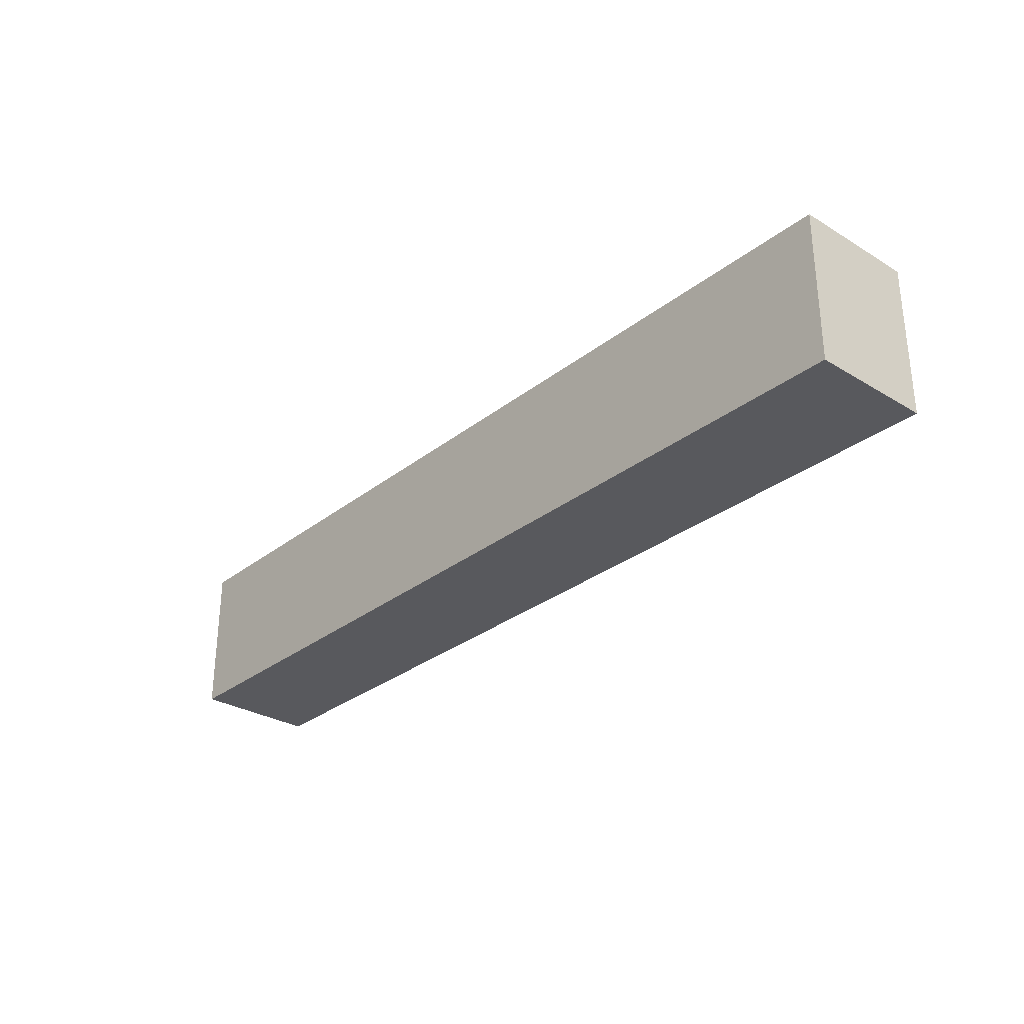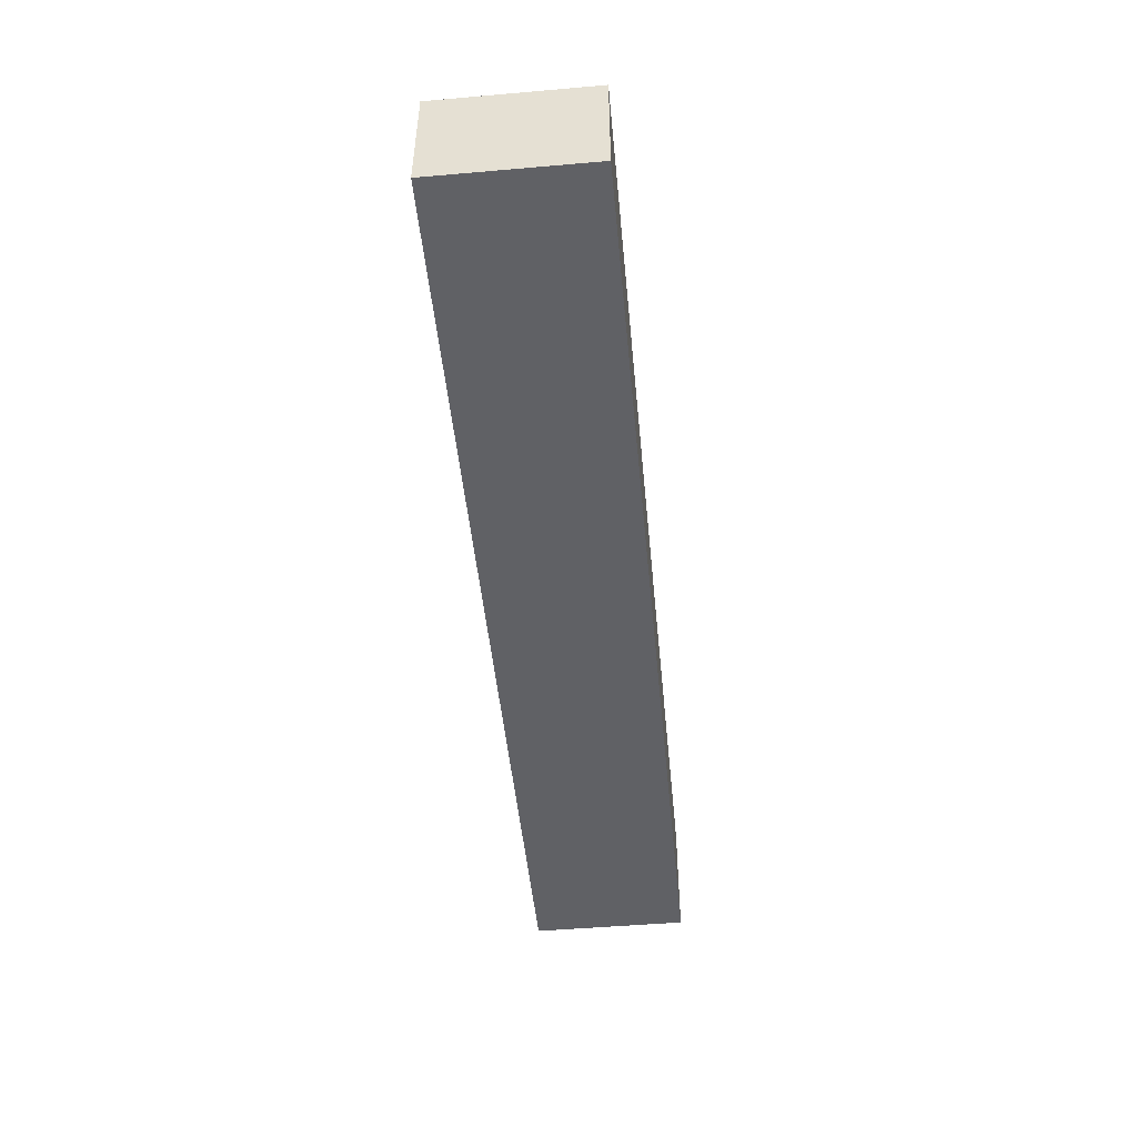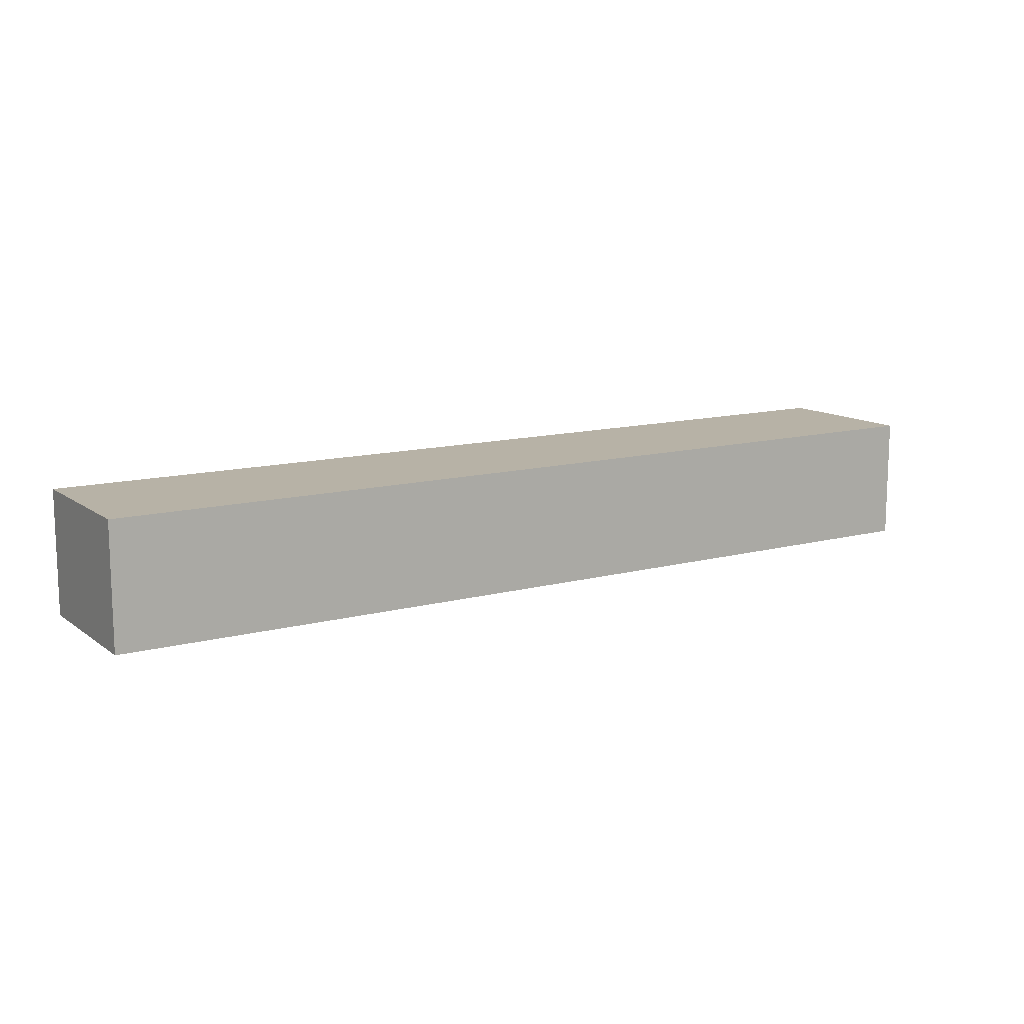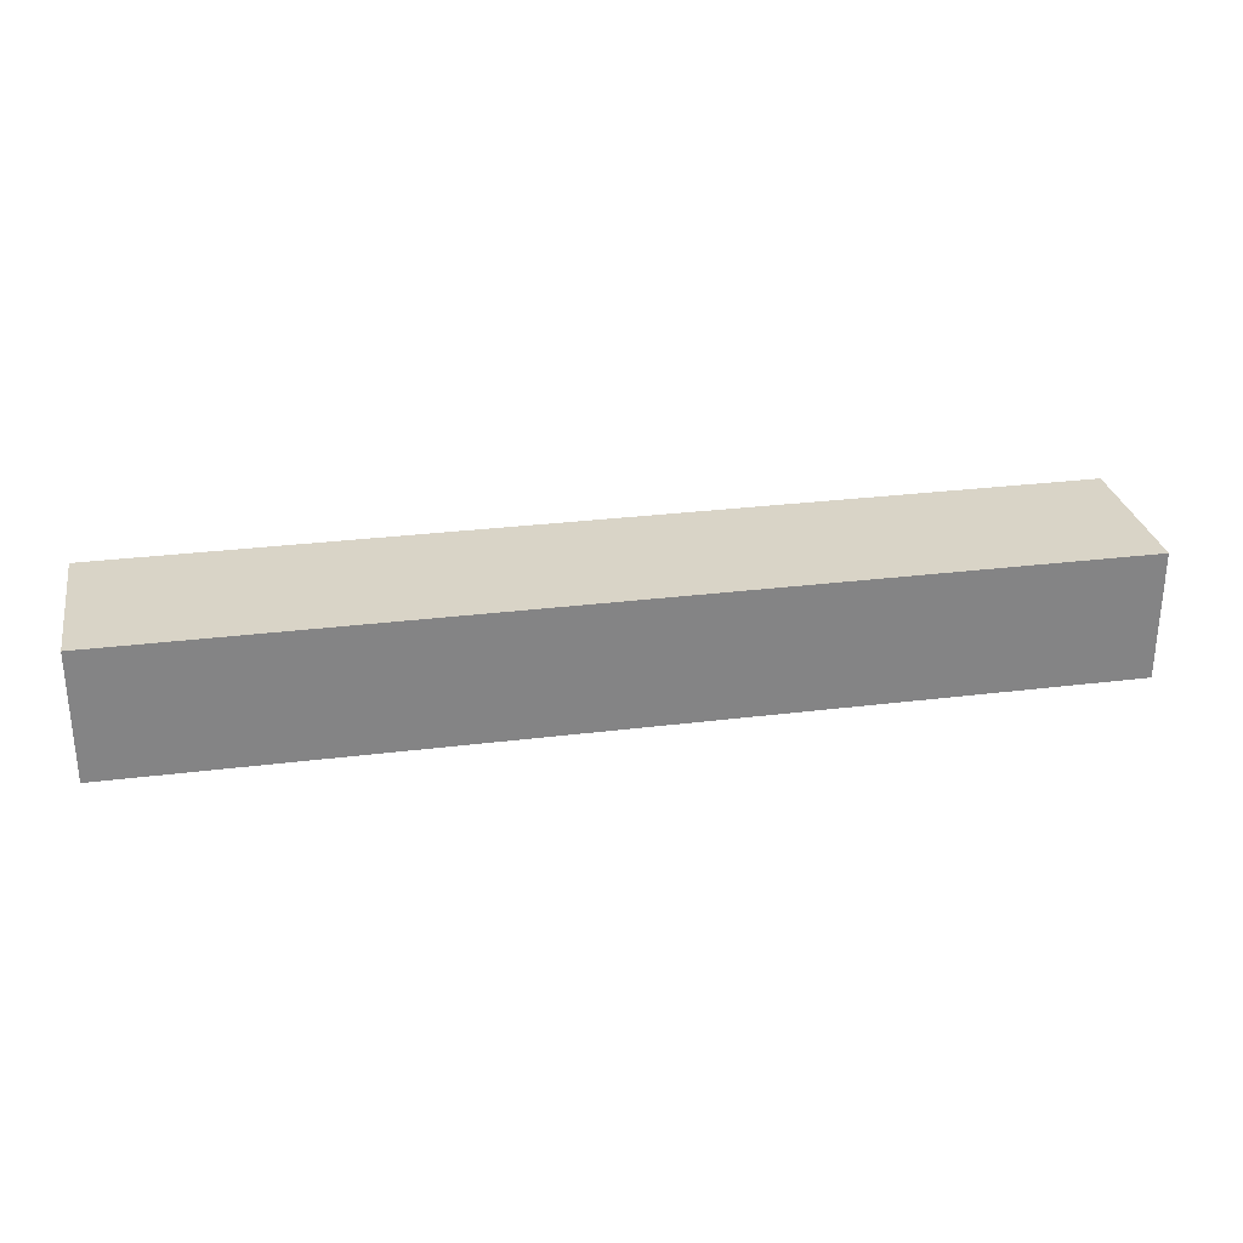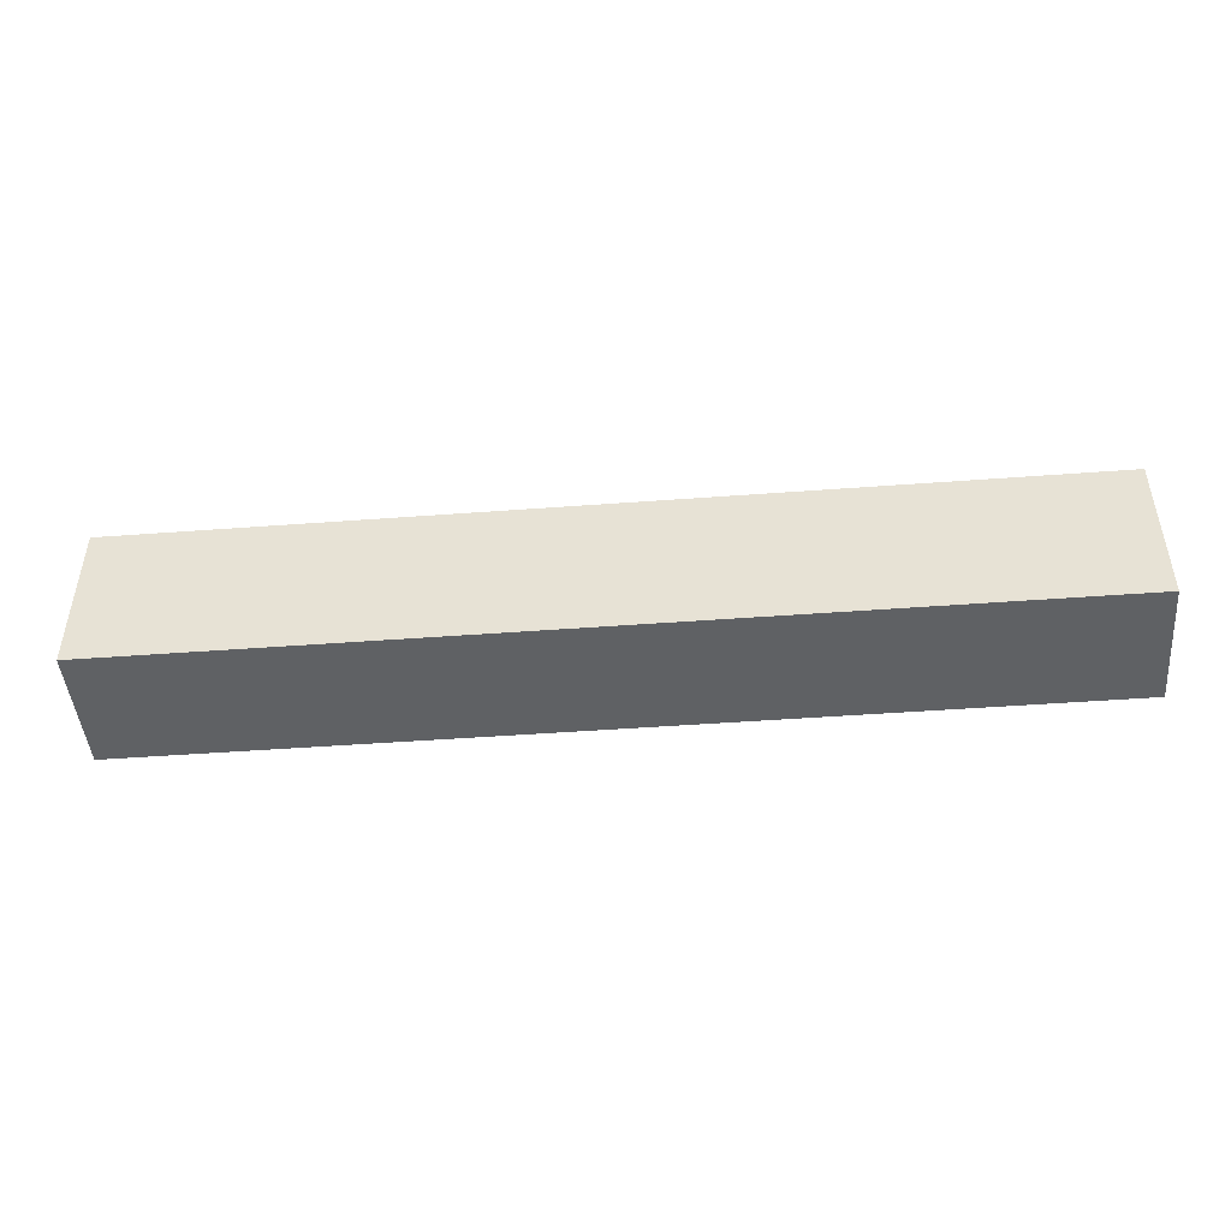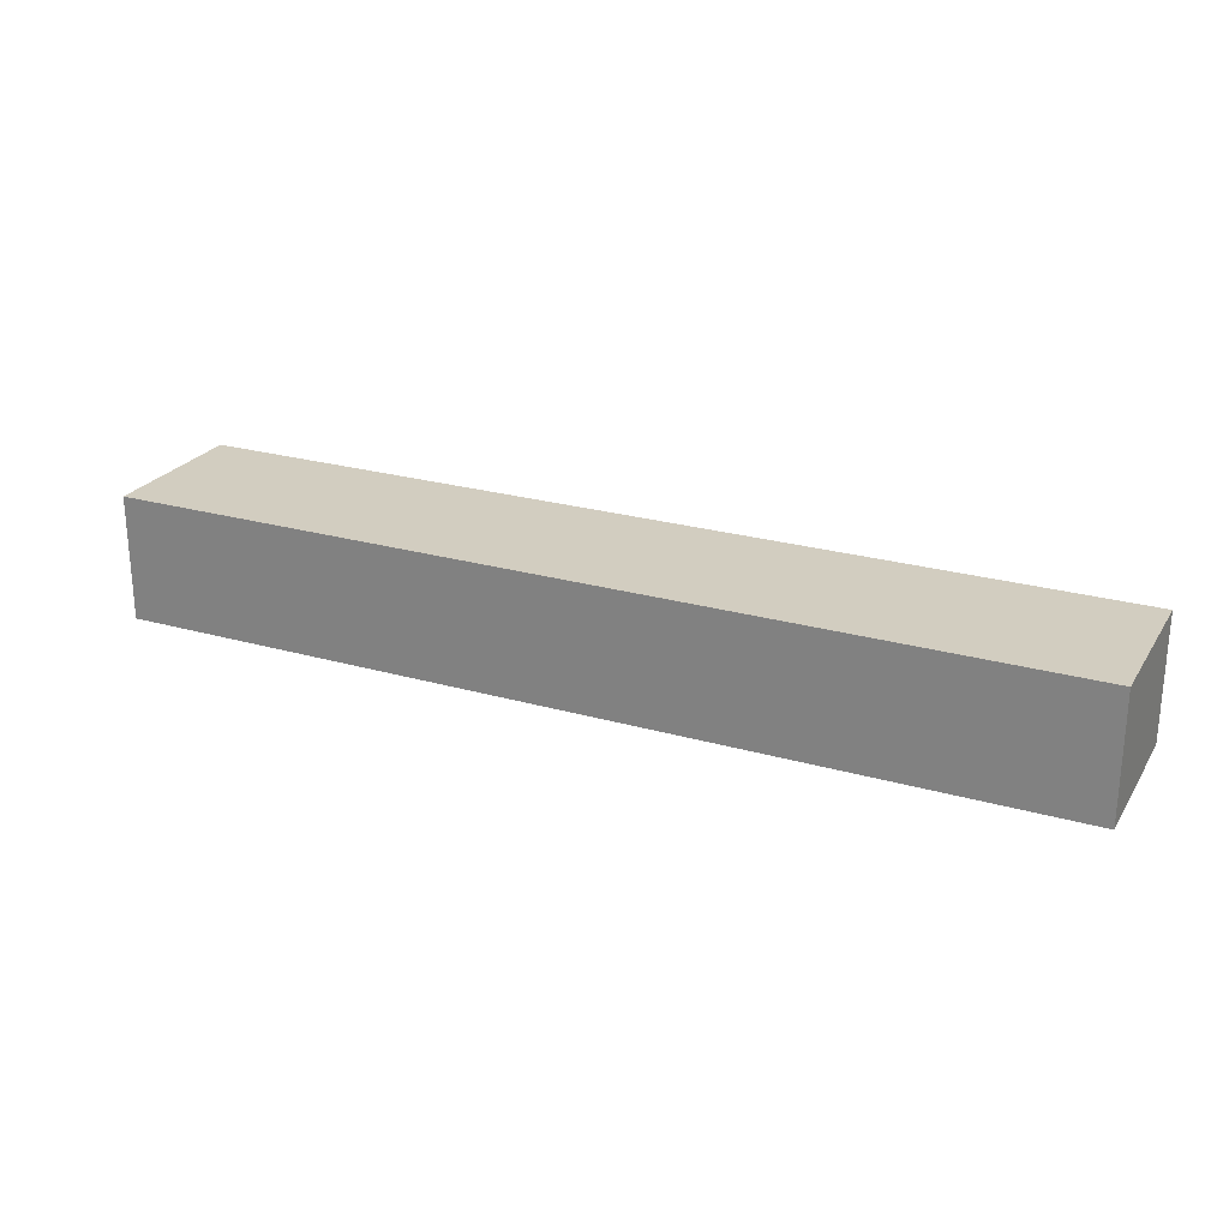
<metadata>
{"format":"obj","ext":"obj","renderer":"f3d","projection":"perspective","resolution":1024,"background":"white","views":[{"elev":-29.9,"azim":48.6,"up":"+Y"},{"elev":-48.8,"azim":-84.5,"up":"+Z"},{"elev":12.4,"azim":148.0,"up":"+Z"},{"elev":28.8,"azim":-10.6,"up":"+Z"},{"elev":-46.3,"azim":-175.1,"up":"+Y"},{"elev":24.5,"azim":25.1,"up":"+Z"}]}
</metadata>
<code>
v 150 1175 80
v -150 1175 80
v -150 1175 120
v 150 1175 120
v 150 1225 80
v 150 1225 120
v -150 1225 80
v -150 1225 120
f 3 2 1
f 4 3 1
f 4 1 5
f 6 4 5
f 6 5 7
f 8 6 7
f 8 7 2
f 3 8 2
f 1 2 5
f 2 7 5
f 6 3 4
f 6 8 3

</code>
